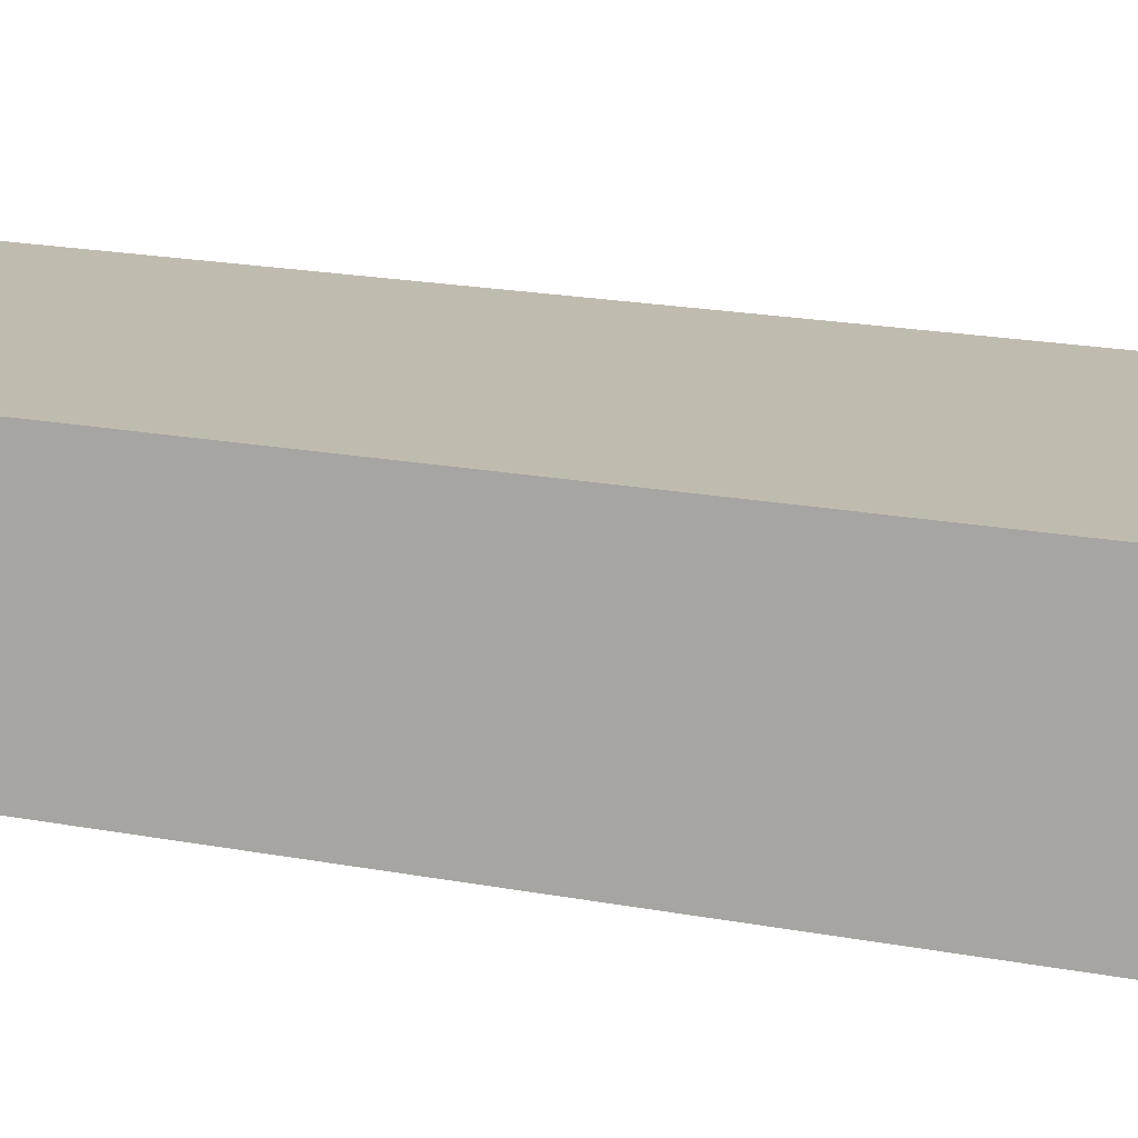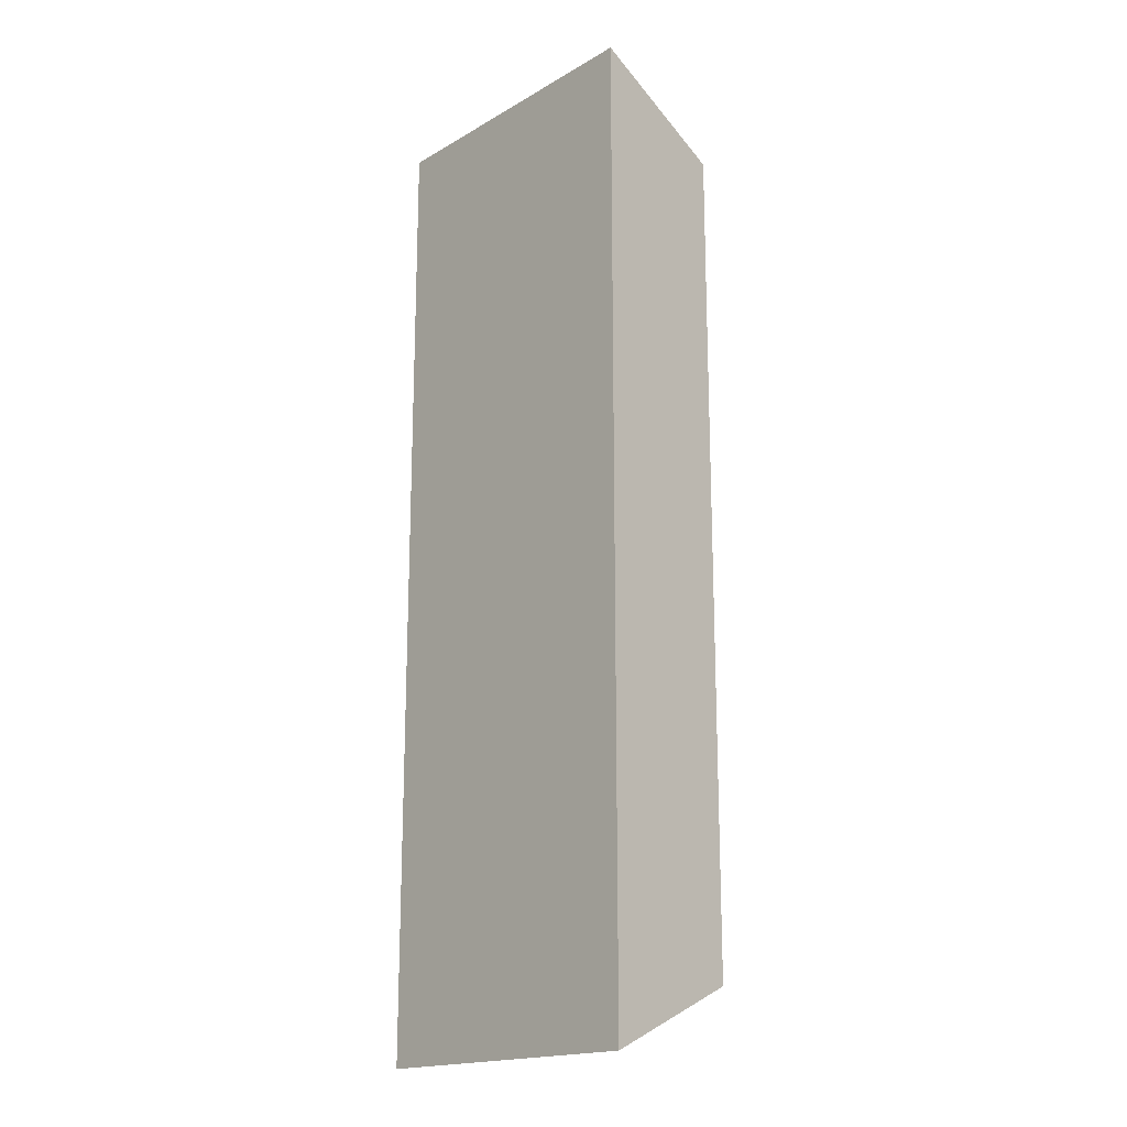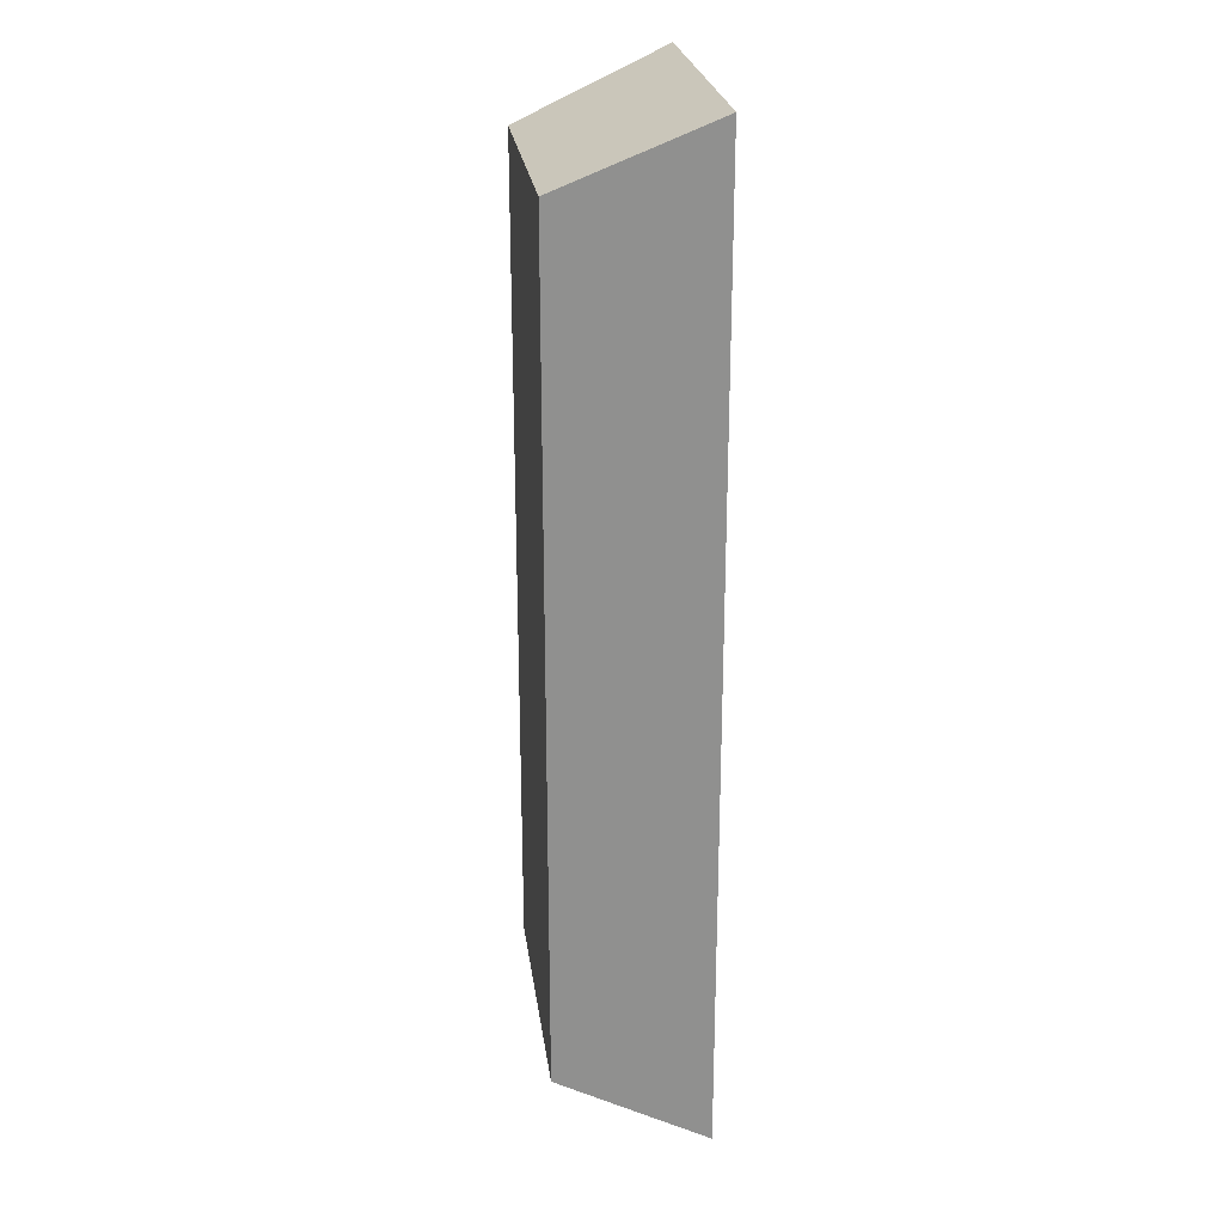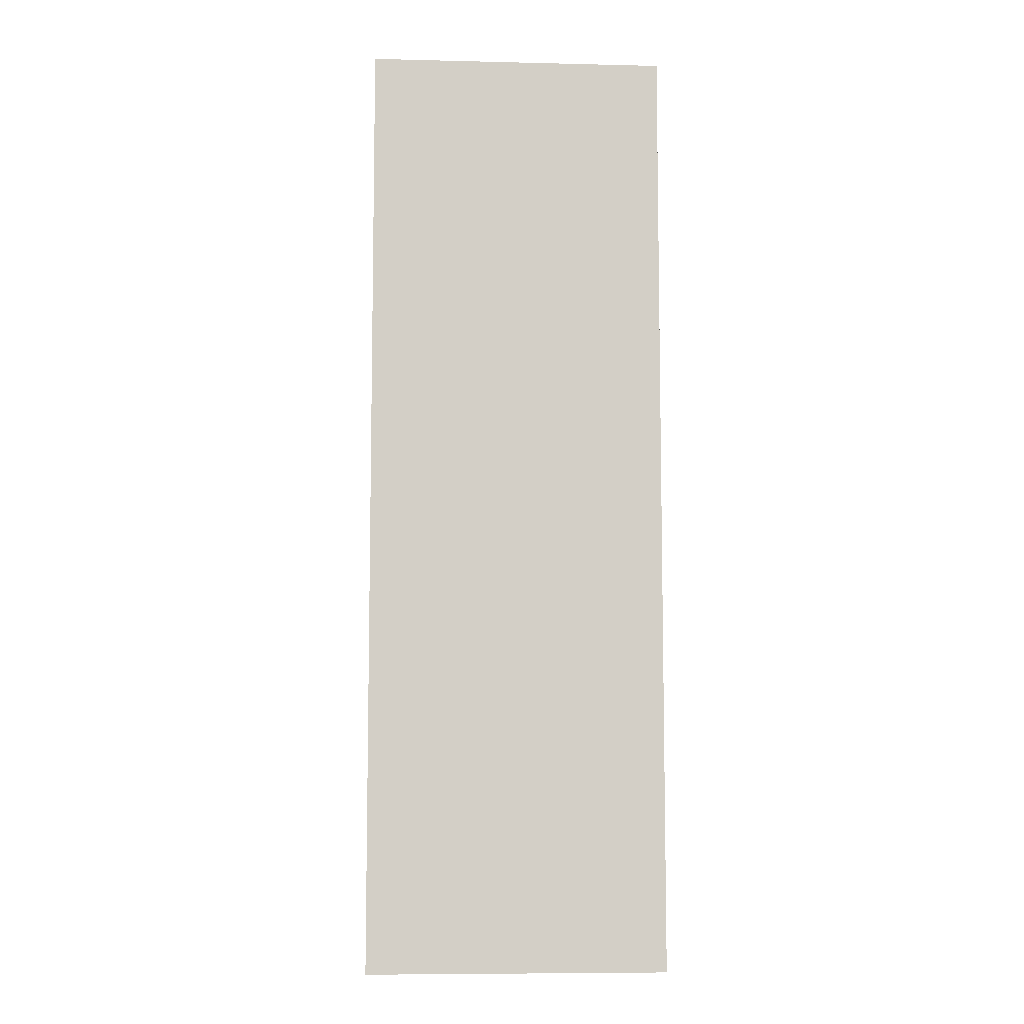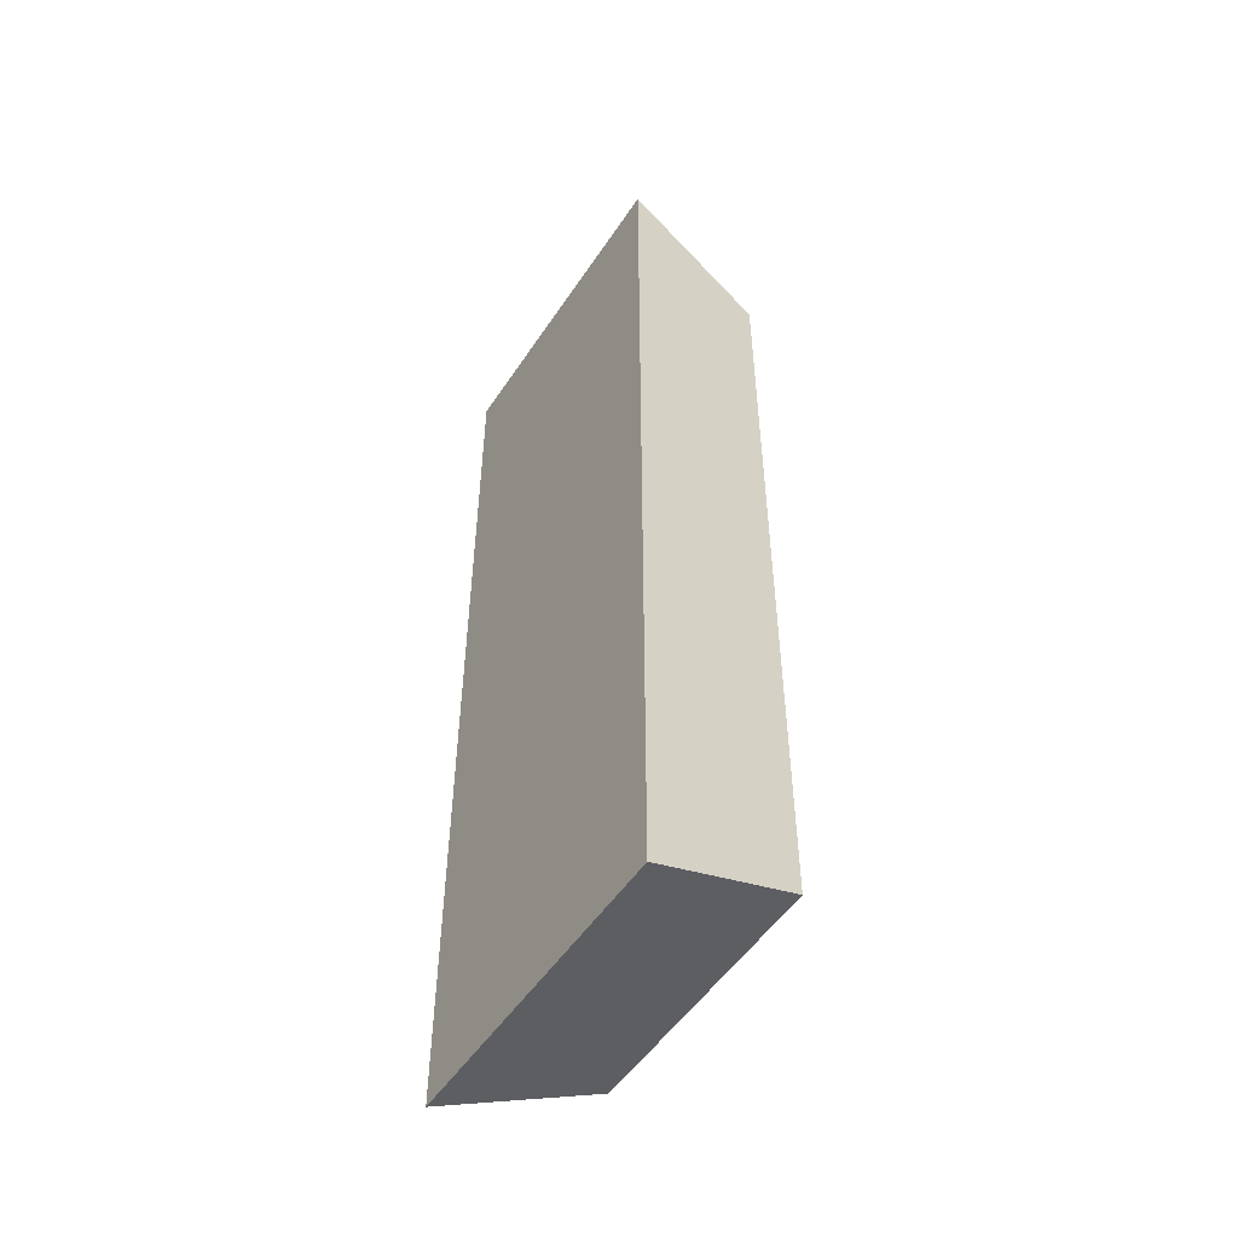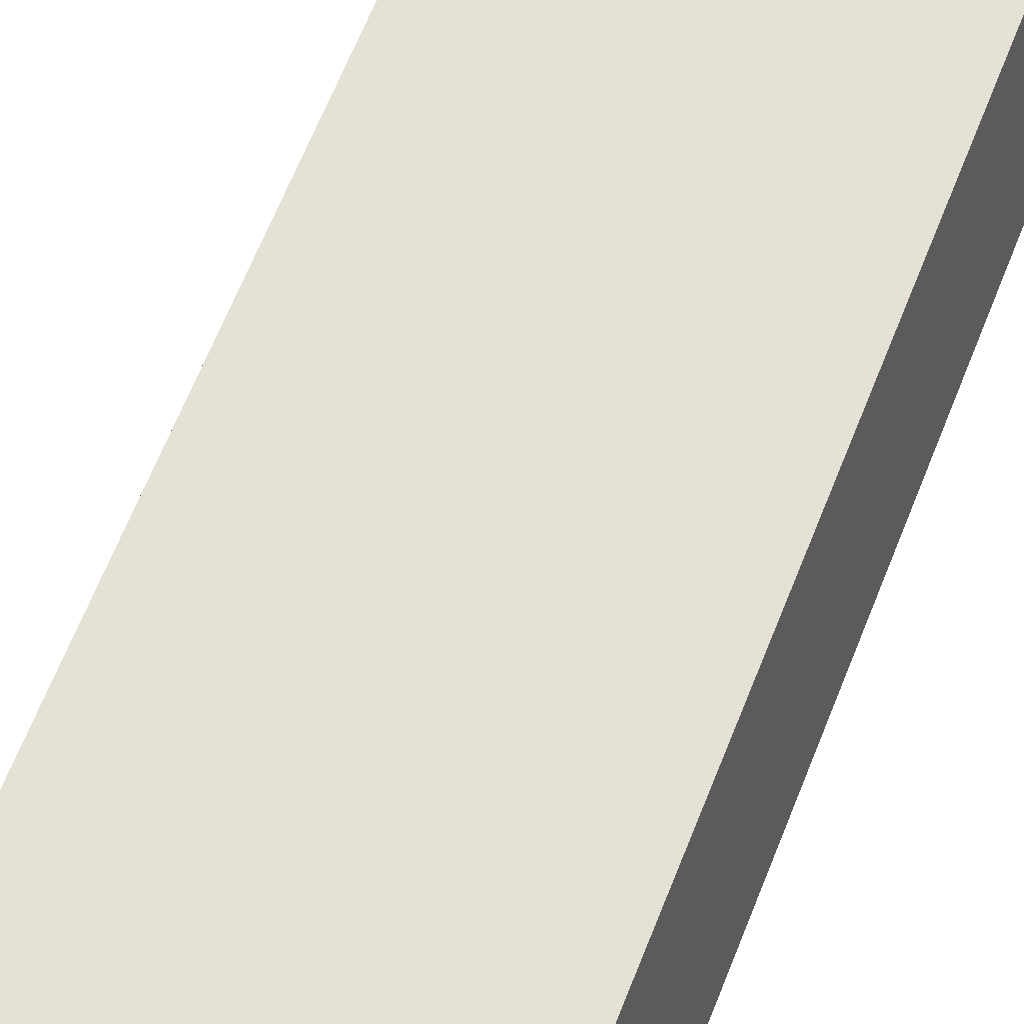
<metadata>
{"format":"obj","ext":"obj","renderer":"f3d","projection":"perspective","resolution":1024,"background":"white","views":[{"elev":16.2,"azim":113.0,"up":"+Y"},{"elev":-18.0,"azim":48.1,"up":"+Z"},{"elev":24.5,"azim":-97.6,"up":"+Z"},{"elev":-7.8,"azim":-3.8,"up":"+Z"},{"elev":-51.8,"azim":57.4,"up":"+Z"},{"elev":64.3,"azim":-158.5,"up":"+Y"}]}
</metadata>
<code>
o Cube
v 0.442 0.918 -1.393
v 0.442 0.918 1.393
v -0.442 0.918 1.393
v -0.442 0.918 -1.393
v 0.3823 1.351 -1.205
v 0.3823 1.351 1.205
v -0.3823 1.351 1.205
v -0.3823 1.351 -1.205
f 1 2 3 4
f 5 8 7 6
f 1 5 6 2
f 2 6 7 3
f 3 7 8 4
f 5 1 4 8

</code>
